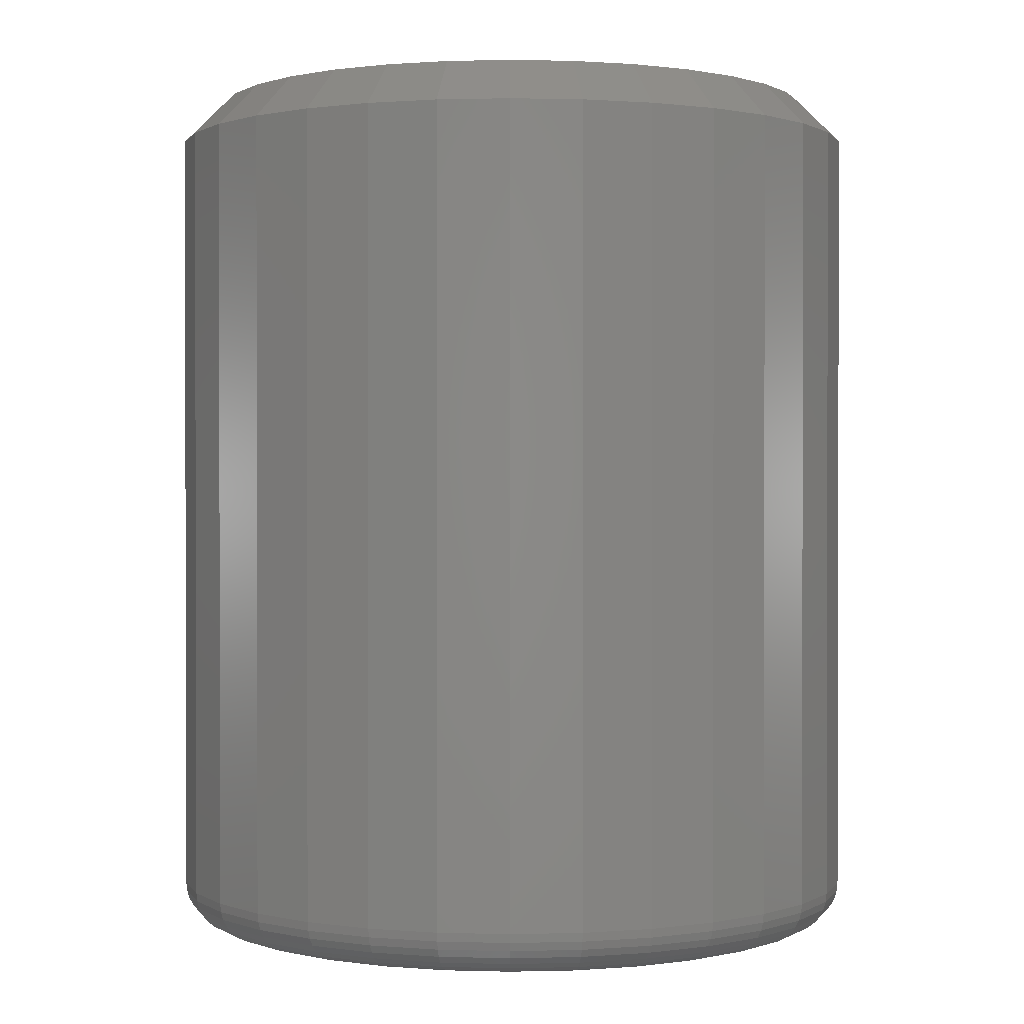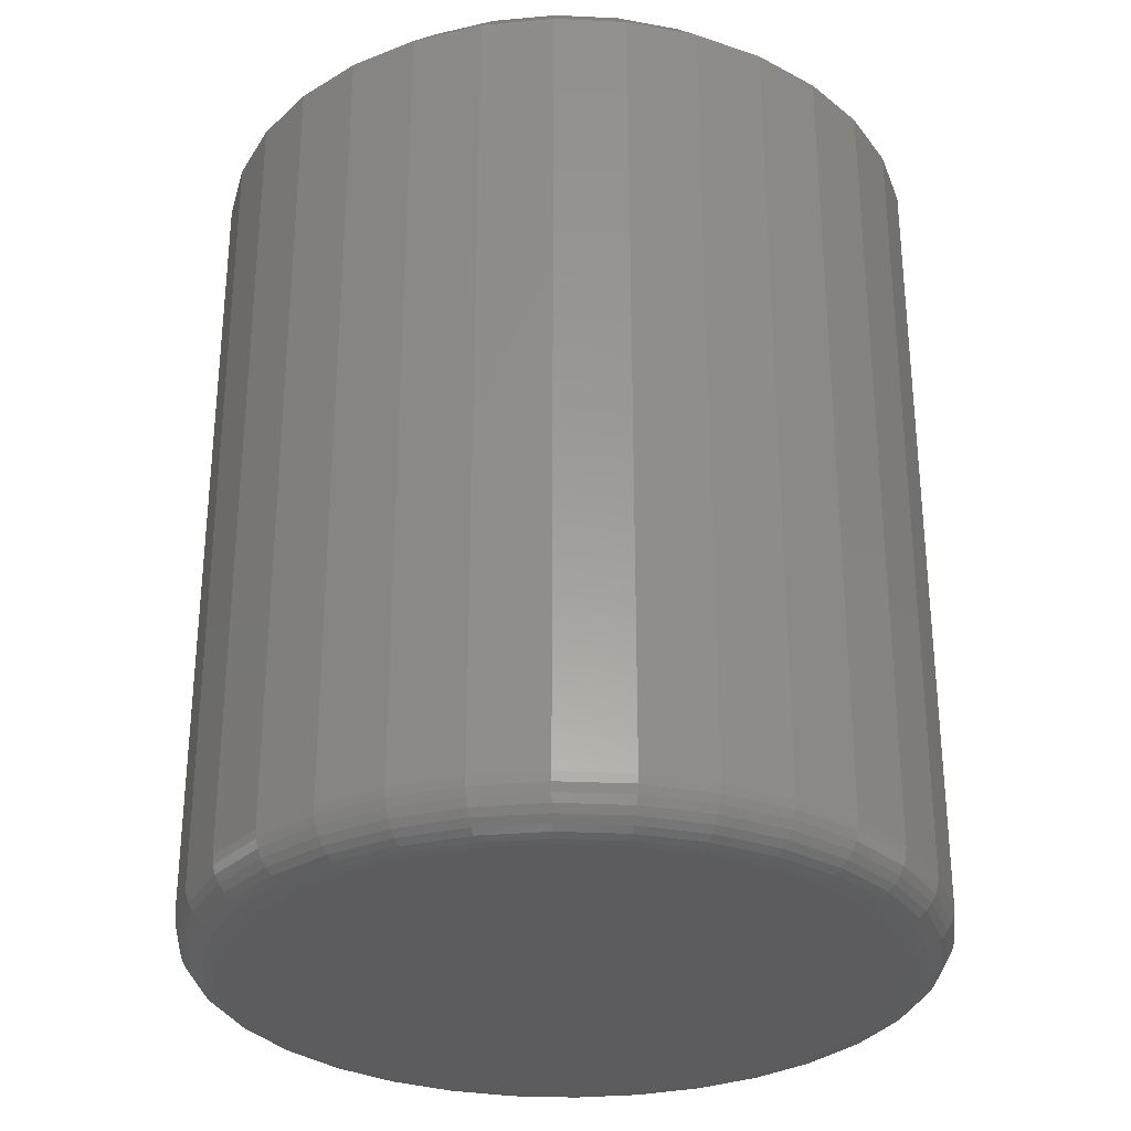
<metadata>
{"format":"stl","ext":"stl","renderer":"f3d","projection":"perspective","resolution":1024,"background":"white","views":[{"elev":0.8,"azim":79.1,"up":"+Z"},{"elev":-30.1,"azim":-155.7,"up":"+Z"}]}
</metadata>
<code>
# stl→obj: 352 verts, 700 faces
v 0.7026 0.6395 0.007812
v 0.7026 0.6395 0.1484
v 0.7014 0.6272 0.007812
v 0.7014 0.6272 0.1484
v 0.6978 0.6153 0.007812
v 0.6978 0.6153 0.1484
v 0.692 0.6044 0.007812
v 0.692 0.6044 0.1484
v 0.6841 0.5948 0.007812
v 0.6841 0.5948 0.1484
v 0.6746 0.587 0.007812
v 0.6746 0.587 0.1484
v 0.6636 0.5811 0.007812
v 0.6636 0.5811 0.1484
v 0.6518 0.5775 0.007812
v 0.6518 0.5775 0.1484
v 0.6395 0.5763 0.007812
v 0.6395 0.5763 0.1484
v 0.6272 0.5775 0.007812
v 0.6272 0.5775 0.1484
v 0.6153 0.5811 0.007812
v 0.6153 0.5811 0.1484
v 0.6044 0.587 0.007812
v 0.6044 0.587 0.1484
v 0.5948 0.5948 0.007812
v 0.5948 0.5948 0.1484
v 0.587 0.6044 0.007812
v 0.587 0.6044 0.1484
v 0.5811 0.6153 0.007812
v 0.5811 0.6153 0.1484
v 0.5775 0.6272 0.007812
v 0.5775 0.6272 0.1484
v 0.5763 0.6395 0.007812
v 0.5763 0.6395 0.1484
v 0.5775 0.6518 0.007812
v 0.5775 0.6518 0.1484
v 0.5811 0.6636 0.007812
v 0.5811 0.6636 0.1484
v 0.587 0.6746 0.007812
v 0.587 0.6746 0.1484
v 0.5948 0.6841 0.007812
v 0.5948 0.6841 0.1484
v 0.6044 0.692 0.007812
v 0.6044 0.692 0.1484
v 0.6153 0.6978 0.007812
v 0.6153 0.6978 0.1484
v 0.6272 0.7014 0.007812
v 0.6272 0.7014 0.1484
v 0.6395 0.7026 0.007812
v 0.6395 0.7026 0.1484
v 0.6518 0.7014 0.007812
v 0.6518 0.7014 0.1484
v 0.6636 0.6978 0.007812
v 0.6636 0.6978 0.1484
v 0.6746 0.692 0.007812
v 0.6746 0.692 0.1484
v 0.6841 0.6841 0.007812
v 0.6841 0.6841 0.1484
v 0.692 0.6746 0.007812
v 0.692 0.6746 0.1484
v 0.6978 0.6636 0.007812
v 0.6978 0.6636 0.1484
v 0.7014 0.6518 0.007812
v 0.7014 0.6518 0.1484
v 0.6287 0.6938 0.1562
v 0.6503 0.6938 0.1562
v 0.6395 0.6948 0.1562
v 0.6183 0.6906 0.1562
v 0.6607 0.6906 0.1562
v 0.6087 0.6855 0.1562
v 0.6702 0.6855 0.1562
v 0.6003 0.6786 0.1562
v 0.6786 0.6786 0.1562
v 0.5935 0.6702 0.1562
v 0.6855 0.6702 0.1562
v 0.5883 0.6607 0.1562
v 0.6906 0.6607 0.1562
v 0.6906 0.6183 0.1562
v 0.5935 0.6087 0.1562
v 0.6855 0.6087 0.1562
v 0.6003 0.6003 0.1562
v 0.6786 0.6003 0.1562
v 0.6087 0.5935 0.1562
v 0.6702 0.5935 0.1562
v 0.6183 0.5883 0.1562
v 0.6607 0.5883 0.1562
v 0.6287 0.5852 0.1562
v 0.6503 0.5852 0.1562
v 0.6395 0.5841 0.1562
v 0.6938 0.6503 0.1562
v 0.5852 0.6503 0.1562
v 0.6948 0.6395 0.1562
v 0.5841 0.6395 0.1562
v 0.6938 0.6287 0.1562
v 0.5852 0.6287 0.1562
v 0.5883 0.6183 0.1562
v 0.6395 0.6948 0
v 0.6503 0.6938 0
v 0.6287 0.6938 0
v 0.6183 0.6906 0
v 0.6607 0.6906 0
v 0.6087 0.6855 0
v 0.6702 0.6855 0
v 0.6003 0.6786 0
v 0.6786 0.6786 0
v 0.5935 0.6702 0
v 0.6855 0.6702 0
v 0.5883 0.6607 0
v 0.6906 0.6607 0
v 0.6855 0.6087 0
v 0.5935 0.6087 0
v 0.6906 0.6183 0
v 0.6003 0.6003 0
v 0.6786 0.6003 0
v 0.6087 0.5935 0
v 0.6702 0.5935 0
v 0.6183 0.5883 0
v 0.6607 0.5883 0
v 0.6287 0.5852 0
v 0.6503 0.5852 0
v 0.6395 0.5841 0
v 0.5883 0.6183 0
v 0.5852 0.6287 0
v 0.6938 0.6287 0
v 0.5841 0.6395 0
v 0.6948 0.6395 0
v 0.5852 0.6503 0
v 0.6938 0.6503 0
v 0.7025 0.6395 0.006288
v 0.7013 0.6272 0.006288
v 0.702 0.6395 0.004823
v 0.7008 0.6273 0.004823
v 0.7013 0.6395 0.003472
v 0.7001 0.6274 0.003472
v 0.7003 0.6395 0.002288
v 0.6992 0.6276 0.002288
v 0.6992 0.6395 0.001317
v 0.698 0.6278 0.001317
v 0.6978 0.6395 0.0005947
v 0.6967 0.6281 0.0005947
v 0.6963 0.6395 0.0001501
v 0.6953 0.6284 0.0001501
v 0.5777 0.6272 0.006288
v 0.5765 0.6395 0.006288
v 0.5781 0.6273 0.004823
v 0.5769 0.6395 0.004823
v 0.5788 0.6274 0.003472
v 0.5776 0.6395 0.003472
v 0.5798 0.6276 0.002288
v 0.5786 0.6395 0.002288
v 0.5809 0.6278 0.001317
v 0.5798 0.6395 0.001317
v 0.5823 0.6281 0.0005947
v 0.5811 0.6395 0.0005947
v 0.5837 0.6284 0.0001501
v 0.5826 0.6395 0.0001501
v 0.5813 0.6154 0.006288
v 0.5817 0.6155 0.004823
v 0.5823 0.6158 0.003472
v 0.5832 0.6162 0.002288
v 0.5843 0.6166 0.001317
v 0.5856 0.6171 0.0005947
v 0.5869 0.6177 0.0001501
v 0.5871 0.6045 0.006288
v 0.5875 0.6047 0.004823
v 0.5881 0.6051 0.003472
v 0.5889 0.6057 0.002288
v 0.5898 0.6063 0.001317
v 0.591 0.6071 0.0005947
v 0.5922 0.6079 0.0001501
v 0.5949 0.5949 0.006288
v 0.5952 0.5952 0.004823
v 0.5957 0.5957 0.003472
v 0.5964 0.5964 0.002288
v 0.5973 0.5973 0.001317
v 0.5982 0.5982 0.0005947
v 0.5993 0.5993 0.0001501
v 0.6045 0.5871 0.006288
v 0.6047 0.5875 0.004823
v 0.6051 0.5881 0.003472
v 0.6057 0.5889 0.002288
v 0.6063 0.5898 0.001317
v 0.6071 0.591 0.0005947
v 0.6079 0.5922 0.0001501
v 0.6154 0.5813 0.006288
v 0.6155 0.5817 0.004823
v 0.6158 0.5823 0.003472
v 0.6162 0.5832 0.002288
v 0.6166 0.5843 0.001317
v 0.6171 0.5856 0.0005947
v 0.6177 0.5869 0.0001501
v 0.6272 0.5777 0.006288
v 0.6273 0.5781 0.004823
v 0.6274 0.5788 0.003472
v 0.6276 0.5798 0.002288
v 0.6278 0.5809 0.001317
v 0.6281 0.5823 0.0005947
v 0.6284 0.5837 0.0001501
v 0.6395 0.5765 0.006288
v 0.6395 0.5769 0.004823
v 0.6395 0.5776 0.003472
v 0.6395 0.5786 0.002288
v 0.6395 0.5798 0.001317
v 0.6395 0.5811 0.0005947
v 0.6395 0.5826 0.0001501
v 0.6518 0.5777 0.006288
v 0.6517 0.5781 0.004823
v 0.6515 0.5788 0.003472
v 0.6513 0.5798 0.002288
v 0.6511 0.5809 0.001317
v 0.6509 0.5823 0.0005947
v 0.6506 0.5837 0.0001501
v 0.6636 0.5813 0.006288
v 0.6634 0.5817 0.004823
v 0.6631 0.5823 0.003472
v 0.6628 0.5832 0.002288
v 0.6623 0.5843 0.001317
v 0.6618 0.5856 0.0005947
v 0.6612 0.5869 0.0001501
v 0.6745 0.5871 0.006288
v 0.6742 0.5875 0.004823
v 0.6738 0.5881 0.003472
v 0.6733 0.5889 0.002288
v 0.6726 0.5898 0.001317
v 0.6719 0.591 0.0005947
v 0.6711 0.5922 0.0001501
v 0.684 0.5949 0.006288
v 0.6837 0.5952 0.004823
v 0.6832 0.5957 0.003472
v 0.6825 0.5964 0.002288
v 0.6817 0.5973 0.001317
v 0.6807 0.5982 0.0005947
v 0.6797 0.5993 0.0001501
v 0.6919 0.6045 0.006288
v 0.6915 0.6047 0.004823
v 0.6909 0.6051 0.003472
v 0.6901 0.6057 0.002288
v 0.6891 0.6063 0.001317
v 0.688 0.6071 0.0005947
v 0.6868 0.6079 0.0001501
v 0.6977 0.6154 0.006288
v 0.6973 0.6155 0.004823
v 0.6966 0.6158 0.003472
v 0.6957 0.6162 0.002288
v 0.6946 0.6166 0.001317
v 0.6934 0.6171 0.0005947
v 0.692 0.6177 0.0001501
v 0.5777 0.6518 0.006288
v 0.5781 0.6517 0.004823
v 0.5788 0.6515 0.003472
v 0.5798 0.6513 0.002288
v 0.5809 0.6511 0.001317
v 0.5823 0.6509 0.0005947
v 0.5837 0.6506 0.0001501
v 0.7013 0.6518 0.006288
v 0.7008 0.6517 0.004823
v 0.7001 0.6515 0.003472
v 0.6992 0.6513 0.002288
v 0.698 0.6511 0.001317
v 0.6967 0.6509 0.0005947
v 0.6953 0.6506 0.0001501
v 0.6977 0.6636 0.006288
v 0.6973 0.6634 0.004823
v 0.6966 0.6631 0.003472
v 0.6957 0.6628 0.002288
v 0.6946 0.6623 0.001317
v 0.6934 0.6618 0.0005947
v 0.692 0.6612 0.0001501
v 0.6919 0.6745 0.006288
v 0.6915 0.6742 0.004823
v 0.6909 0.6738 0.003472
v 0.6901 0.6733 0.002288
v 0.6891 0.6726 0.001317
v 0.688 0.6719 0.0005947
v 0.6868 0.6711 0.0001501
v 0.684 0.684 0.006288
v 0.6837 0.6837 0.004823
v 0.6832 0.6832 0.003472
v 0.6825 0.6825 0.002288
v 0.6817 0.6817 0.001317
v 0.6807 0.6807 0.0005947
v 0.6797 0.6797 0.0001501
v 0.6745 0.6919 0.006288
v 0.6742 0.6915 0.004823
v 0.6738 0.6909 0.003472
v 0.6733 0.6901 0.002288
v 0.6726 0.6891 0.001317
v 0.6719 0.688 0.0005947
v 0.6711 0.6868 0.0001501
v 0.6636 0.6977 0.006288
v 0.6634 0.6973 0.004823
v 0.6631 0.6966 0.003472
v 0.6628 0.6957 0.002288
v 0.6623 0.6946 0.001317
v 0.6618 0.6934 0.0005947
v 0.6612 0.692 0.0001501
v 0.6518 0.7013 0.006288
v 0.6517 0.7008 0.004823
v 0.6515 0.7001 0.003472
v 0.6513 0.6992 0.002288
v 0.6511 0.698 0.001317
v 0.6509 0.6967 0.0005947
v 0.6506 0.6953 0.0001501
v 0.6395 0.7025 0.006288
v 0.6395 0.702 0.004823
v 0.6395 0.7013 0.003472
v 0.6395 0.7003 0.002288
v 0.6395 0.6992 0.001317
v 0.6395 0.6978 0.0005947
v 0.6395 0.6963 0.0001501
v 0.6272 0.7013 0.006288
v 0.6273 0.7008 0.004823
v 0.6274 0.7001 0.003472
v 0.6276 0.6992 0.002288
v 0.6278 0.698 0.001317
v 0.6281 0.6967 0.0005947
v 0.6284 0.6953 0.0001501
v 0.6154 0.6977 0.006288
v 0.6155 0.6973 0.004823
v 0.6158 0.6966 0.003472
v 0.6162 0.6957 0.002288
v 0.6166 0.6946 0.001317
v 0.6171 0.6934 0.0005947
v 0.6177 0.692 0.0001501
v 0.6045 0.6919 0.006288
v 0.6047 0.6915 0.004823
v 0.6051 0.6909 0.003472
v 0.6057 0.6901 0.002288
v 0.6063 0.6891 0.001317
v 0.6071 0.688 0.0005947
v 0.6079 0.6868 0.0001501
v 0.5949 0.684 0.006288
v 0.5952 0.6837 0.004823
v 0.5957 0.6832 0.003472
v 0.5964 0.6825 0.002288
v 0.5973 0.6817 0.001317
v 0.5982 0.6807 0.0005947
v 0.5993 0.6797 0.0001501
v 0.5871 0.6745 0.006288
v 0.5875 0.6742 0.004823
v 0.5881 0.6738 0.003472
v 0.5889 0.6733 0.002288
v 0.5898 0.6726 0.001317
v 0.591 0.6719 0.0005947
v 0.5922 0.6711 0.0001501
v 0.5813 0.6636 0.006288
v 0.5817 0.6634 0.004823
v 0.5823 0.6631 0.003472
v 0.5832 0.6628 0.002288
v 0.5843 0.6623 0.001317
v 0.5856 0.6618 0.0005947
v 0.5869 0.6612 0.0001501
f 1 2 3
f 3 2 4
f 3 4 5
f 5 4 6
f 5 6 7
f 7 6 8
f 7 8 9
f 9 8 10
f 9 10 11
f 11 10 12
f 11 12 13
f 13 12 14
f 13 14 15
f 15 14 16
f 15 16 17
f 17 16 18
f 17 18 19
f 19 18 20
f 19 20 21
f 21 20 22
f 21 22 23
f 23 22 24
f 23 24 25
f 25 24 26
f 25 26 27
f 27 26 28
f 27 28 29
f 29 28 30
f 29 30 31
f 31 30 32
f 31 32 33
f 33 32 34
f 33 34 35
f 35 34 36
f 35 36 37
f 37 36 38
f 37 38 39
f 39 38 40
f 39 40 41
f 41 40 42
f 41 42 43
f 43 42 44
f 43 44 45
f 45 44 46
f 45 46 47
f 47 46 48
f 47 48 49
f 49 48 50
f 49 50 51
f 51 50 52
f 51 52 53
f 53 52 54
f 53 54 55
f 55 54 56
f 55 56 57
f 57 56 58
f 57 58 59
f 59 58 60
f 59 60 61
f 61 60 62
f 61 62 63
f 63 62 64
f 63 64 1
f 1 64 2
f 65 66 67
f 66 65 68
f 66 68 69
f 69 68 70
f 69 70 71
f 71 70 72
f 71 72 73
f 73 72 74
f 73 74 75
f 75 74 76
f 75 76 77
f 78 79 80
f 80 79 81
f 80 81 82
f 82 81 83
f 82 83 84
f 84 83 85
f 84 85 86
f 86 85 87
f 86 87 88
f 88 87 89
f 77 76 90
f 90 76 91
f 90 91 92
f 92 91 93
f 92 93 94
f 94 93 95
f 94 95 78
f 78 95 96
f 78 96 79
f 92 94 2
f 94 4 2
f 34 32 93
f 32 95 93
f 32 30 96
f 95 32 96
f 28 26 79
f 79 30 28
f 96 30 79
f 24 22 85
f 83 24 85
f 83 81 24
f 20 18 87
f 87 22 20
f 85 22 87
f 16 14 86
f 88 16 86
f 88 89 16
f 12 10 84
f 84 14 12
f 86 14 84
f 8 6 78
f 80 8 78
f 80 82 8
f 94 6 4
f 78 6 94
f 81 79 26
f 26 24 81
f 89 87 18
f 18 16 89
f 82 84 10
f 10 8 82
f 93 91 34
f 91 36 34
f 2 64 92
f 64 90 92
f 64 62 77
f 90 64 77
f 60 58 75
f 75 62 60
f 77 62 75
f 56 54 69
f 71 56 69
f 71 73 56
f 52 50 66
f 66 54 52
f 69 54 66
f 48 46 68
f 65 48 68
f 65 67 48
f 44 42 70
f 70 46 44
f 68 46 70
f 40 38 76
f 74 40 76
f 74 72 40
f 91 38 36
f 76 38 91
f 73 75 58
f 58 56 73
f 67 66 50
f 50 48 67
f 72 70 42
f 42 40 72
f 97 98 99
f 100 99 98
f 101 100 98
f 102 100 101
f 103 102 101
f 104 102 103
f 105 104 103
f 106 104 105
f 107 106 105
f 108 106 107
f 109 108 107
f 110 111 112
f 113 111 110
f 114 113 110
f 115 113 114
f 116 115 114
f 117 115 116
f 118 117 116
f 119 117 118
f 120 119 118
f 121 119 120
f 111 122 112
f 112 122 123
f 112 123 124
f 124 123 125
f 124 125 126
f 126 125 127
f 126 127 128
f 128 127 108
f 128 108 109
f 1 3 129
f 129 3 130
f 129 130 131
f 131 130 132
f 131 132 133
f 133 132 134
f 133 134 135
f 135 134 136
f 135 136 137
f 137 136 138
f 137 138 139
f 139 138 140
f 139 140 141
f 141 140 142
f 141 142 126
f 126 142 124
f 31 33 143
f 143 33 144
f 143 144 145
f 145 144 146
f 145 146 147
f 147 146 148
f 147 148 149
f 149 148 150
f 149 150 151
f 151 150 152
f 151 152 153
f 153 152 154
f 153 154 155
f 155 154 156
f 155 156 123
f 123 156 125
f 29 31 157
f 157 31 143
f 157 143 158
f 158 143 145
f 158 145 159
f 159 145 147
f 159 147 160
f 160 147 149
f 160 149 161
f 161 149 151
f 161 151 162
f 162 151 153
f 162 153 163
f 163 153 155
f 163 155 122
f 122 155 123
f 27 29 164
f 164 29 157
f 164 157 165
f 165 157 158
f 165 158 166
f 166 158 159
f 166 159 167
f 167 159 160
f 167 160 168
f 168 160 161
f 168 161 169
f 169 161 162
f 169 162 170
f 170 162 163
f 170 163 111
f 111 163 122
f 25 27 171
f 171 27 164
f 171 164 172
f 172 164 165
f 172 165 173
f 173 165 166
f 173 166 174
f 174 166 167
f 174 167 175
f 175 167 168
f 175 168 176
f 176 168 169
f 176 169 177
f 177 169 170
f 177 170 113
f 113 170 111
f 23 25 178
f 178 25 171
f 178 171 179
f 179 171 172
f 179 172 180
f 180 172 173
f 180 173 181
f 181 173 174
f 181 174 182
f 182 174 175
f 182 175 183
f 183 175 176
f 183 176 184
f 184 176 177
f 184 177 115
f 115 177 113
f 21 23 185
f 185 23 178
f 185 178 186
f 186 178 179
f 186 179 187
f 187 179 180
f 187 180 188
f 188 180 181
f 188 181 189
f 189 181 182
f 189 182 190
f 190 182 183
f 190 183 191
f 191 183 184
f 191 184 117
f 117 184 115
f 19 21 192
f 192 21 185
f 192 185 193
f 193 185 186
f 193 186 194
f 194 186 187
f 194 187 195
f 195 187 188
f 195 188 196
f 196 188 189
f 196 189 197
f 197 189 190
f 197 190 198
f 198 190 191
f 198 191 119
f 119 191 117
f 17 19 199
f 199 19 192
f 199 192 200
f 200 192 193
f 200 193 201
f 201 193 194
f 201 194 202
f 202 194 195
f 202 195 203
f 203 195 196
f 203 196 204
f 204 196 197
f 204 197 205
f 205 197 198
f 205 198 121
f 121 198 119
f 15 17 206
f 206 17 199
f 206 199 207
f 207 199 200
f 207 200 208
f 208 200 201
f 208 201 209
f 209 201 202
f 209 202 210
f 210 202 203
f 210 203 211
f 211 203 204
f 211 204 212
f 212 204 205
f 212 205 120
f 120 205 121
f 13 15 213
f 213 15 206
f 213 206 214
f 214 206 207
f 214 207 215
f 215 207 208
f 215 208 216
f 216 208 209
f 216 209 217
f 217 209 210
f 217 210 218
f 218 210 211
f 218 211 219
f 219 211 212
f 219 212 118
f 118 212 120
f 11 13 220
f 220 13 213
f 220 213 221
f 221 213 214
f 221 214 222
f 222 214 215
f 222 215 223
f 223 215 216
f 223 216 224
f 224 216 217
f 224 217 225
f 225 217 218
f 225 218 226
f 226 218 219
f 226 219 116
f 116 219 118
f 9 11 227
f 227 11 220
f 227 220 228
f 228 220 221
f 228 221 229
f 229 221 222
f 229 222 230
f 230 222 223
f 230 223 231
f 231 223 224
f 231 224 232
f 232 224 225
f 232 225 233
f 233 225 226
f 233 226 114
f 114 226 116
f 7 9 234
f 234 9 227
f 234 227 235
f 235 227 228
f 235 228 236
f 236 228 229
f 236 229 237
f 237 229 230
f 237 230 238
f 238 230 231
f 238 231 239
f 239 231 232
f 239 232 240
f 240 232 233
f 240 233 110
f 110 233 114
f 5 7 241
f 241 7 234
f 241 234 242
f 242 234 235
f 242 235 243
f 243 235 236
f 243 236 244
f 244 236 237
f 244 237 245
f 245 237 238
f 245 238 246
f 246 238 239
f 246 239 247
f 247 239 240
f 247 240 112
f 112 240 110
f 3 5 130
f 130 5 241
f 130 241 132
f 132 241 242
f 132 242 134
f 134 242 243
f 134 243 136
f 136 243 244
f 136 244 138
f 138 244 245
f 138 245 140
f 140 245 246
f 140 246 142
f 142 246 247
f 142 247 124
f 124 247 112
f 33 35 144
f 144 35 248
f 144 248 146
f 146 248 249
f 146 249 148
f 148 249 250
f 148 250 150
f 150 250 251
f 150 251 152
f 152 251 252
f 152 252 154
f 154 252 253
f 154 253 156
f 156 253 254
f 156 254 125
f 125 254 127
f 63 1 255
f 255 1 129
f 255 129 256
f 256 129 131
f 256 131 257
f 257 131 133
f 257 133 258
f 258 133 135
f 258 135 259
f 259 135 137
f 259 137 260
f 260 137 139
f 260 139 261
f 261 139 141
f 261 141 128
f 128 141 126
f 61 63 262
f 262 63 255
f 262 255 263
f 263 255 256
f 263 256 264
f 264 256 257
f 264 257 265
f 265 257 258
f 265 258 266
f 266 258 259
f 266 259 267
f 267 259 260
f 267 260 268
f 268 260 261
f 268 261 109
f 109 261 128
f 59 61 269
f 269 61 262
f 269 262 270
f 270 262 263
f 270 263 271
f 271 263 264
f 271 264 272
f 272 264 265
f 272 265 273
f 273 265 266
f 273 266 274
f 274 266 267
f 274 267 275
f 275 267 268
f 275 268 107
f 107 268 109
f 57 59 276
f 276 59 269
f 276 269 277
f 277 269 270
f 277 270 278
f 278 270 271
f 278 271 279
f 279 271 272
f 279 272 280
f 280 272 273
f 280 273 281
f 281 273 274
f 281 274 282
f 282 274 275
f 282 275 105
f 105 275 107
f 55 57 283
f 283 57 276
f 283 276 284
f 284 276 277
f 284 277 285
f 285 277 278
f 285 278 286
f 286 278 279
f 286 279 287
f 287 279 280
f 287 280 288
f 288 280 281
f 288 281 289
f 289 281 282
f 289 282 103
f 103 282 105
f 53 55 290
f 290 55 283
f 290 283 291
f 291 283 284
f 291 284 292
f 292 284 285
f 292 285 293
f 293 285 286
f 293 286 294
f 294 286 287
f 294 287 295
f 295 287 288
f 295 288 296
f 296 288 289
f 296 289 101
f 101 289 103
f 51 53 297
f 297 53 290
f 297 290 298
f 298 290 291
f 298 291 299
f 299 291 292
f 299 292 300
f 300 292 293
f 300 293 301
f 301 293 294
f 301 294 302
f 302 294 295
f 302 295 303
f 303 295 296
f 303 296 98
f 98 296 101
f 49 51 304
f 304 51 297
f 304 297 305
f 305 297 298
f 305 298 306
f 306 298 299
f 306 299 307
f 307 299 300
f 307 300 308
f 308 300 301
f 308 301 309
f 309 301 302
f 309 302 310
f 310 302 303
f 310 303 97
f 97 303 98
f 47 49 311
f 311 49 304
f 311 304 312
f 312 304 305
f 312 305 313
f 313 305 306
f 313 306 314
f 314 306 307
f 314 307 315
f 315 307 308
f 315 308 316
f 316 308 309
f 316 309 317
f 317 309 310
f 317 310 99
f 99 310 97
f 45 47 318
f 318 47 311
f 318 311 319
f 319 311 312
f 319 312 320
f 320 312 313
f 320 313 321
f 321 313 314
f 321 314 322
f 322 314 315
f 322 315 323
f 323 315 316
f 323 316 324
f 324 316 317
f 324 317 100
f 100 317 99
f 43 45 325
f 325 45 318
f 325 318 326
f 326 318 319
f 326 319 327
f 327 319 320
f 327 320 328
f 328 320 321
f 328 321 329
f 329 321 322
f 329 322 330
f 330 322 323
f 330 323 331
f 331 323 324
f 331 324 102
f 102 324 100
f 41 43 332
f 332 43 325
f 332 325 333
f 333 325 326
f 333 326 334
f 334 326 327
f 334 327 335
f 335 327 328
f 335 328 336
f 336 328 329
f 336 329 337
f 337 329 330
f 337 330 338
f 338 330 331
f 338 331 104
f 104 331 102
f 39 41 339
f 339 41 332
f 339 332 340
f 340 332 333
f 340 333 341
f 341 333 334
f 341 334 342
f 342 334 335
f 342 335 343
f 343 335 336
f 343 336 344
f 344 336 337
f 344 337 345
f 345 337 338
f 345 338 106
f 106 338 104
f 37 39 346
f 346 39 339
f 346 339 347
f 347 339 340
f 347 340 348
f 348 340 341
f 348 341 349
f 349 341 342
f 349 342 350
f 350 342 343
f 350 343 351
f 351 343 344
f 351 344 352
f 352 344 345
f 352 345 108
f 108 345 106
f 35 37 248
f 248 37 346
f 248 346 249
f 249 346 347
f 249 347 250
f 250 347 348
f 250 348 251
f 251 348 349
f 251 349 252
f 252 349 350
f 252 350 253
f 253 350 351
f 253 351 254
f 254 351 352
f 254 352 127
f 127 352 108

</code>
